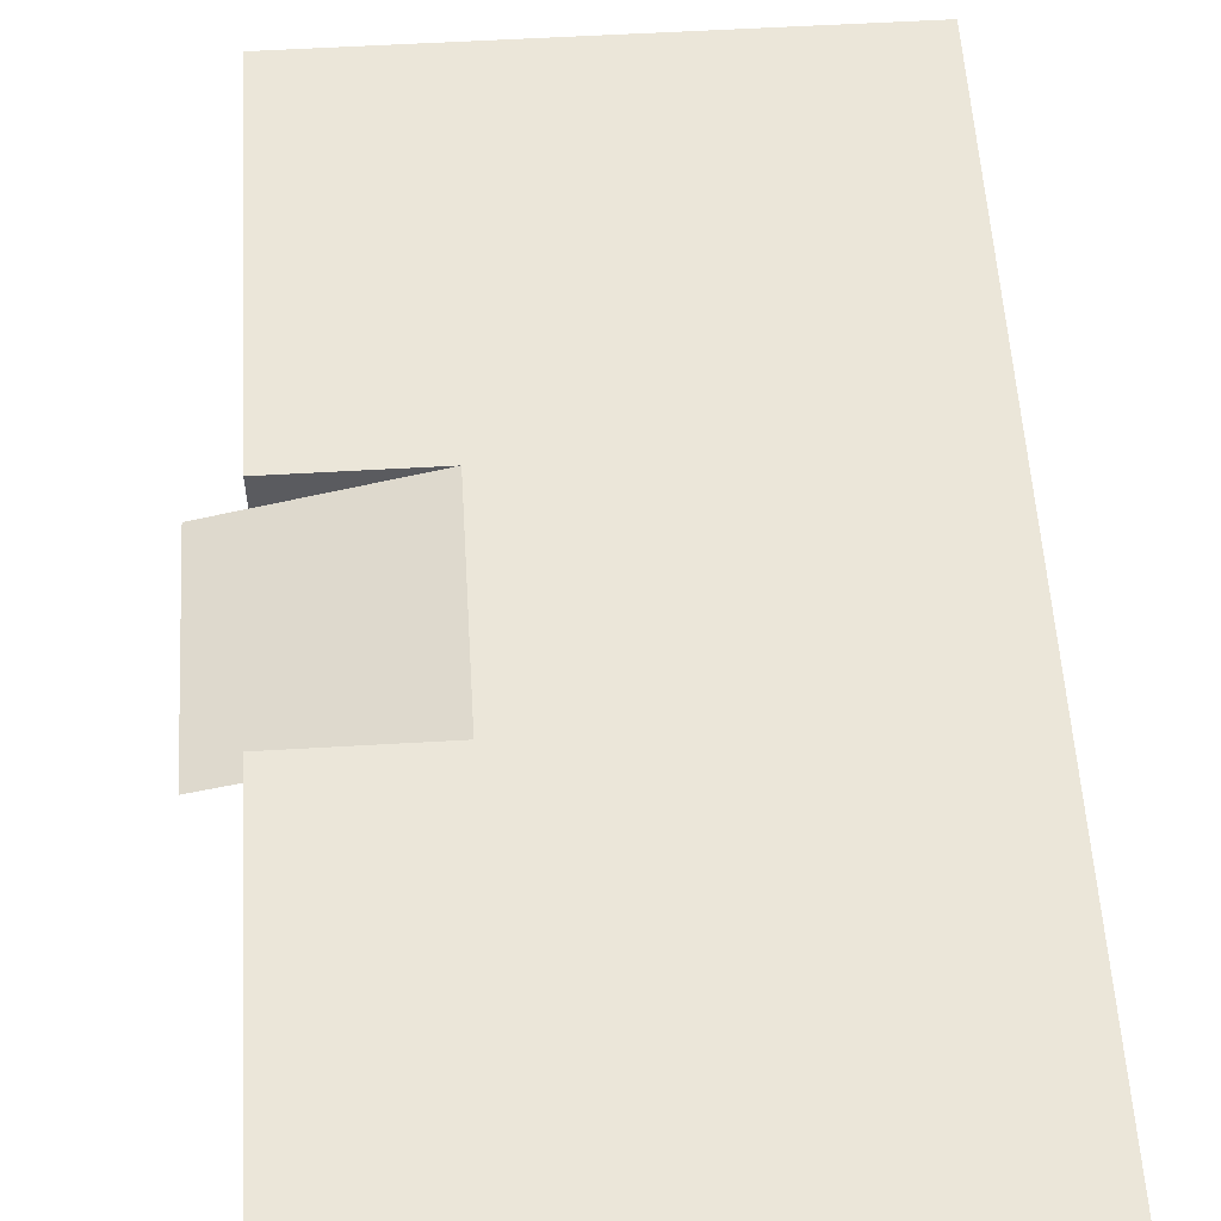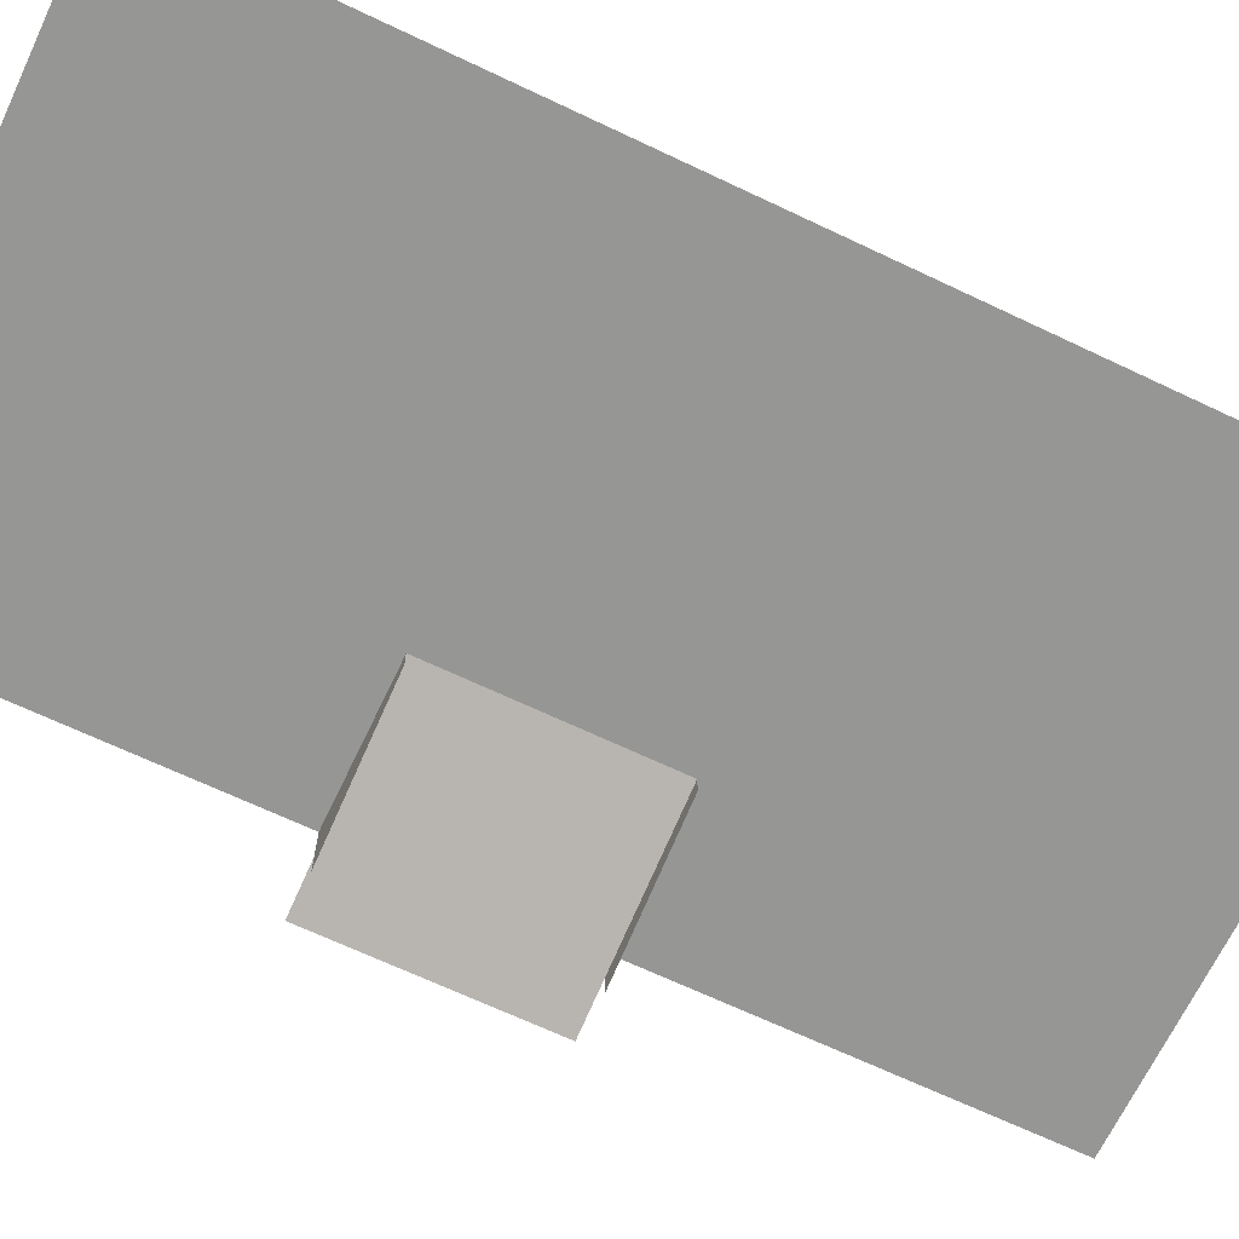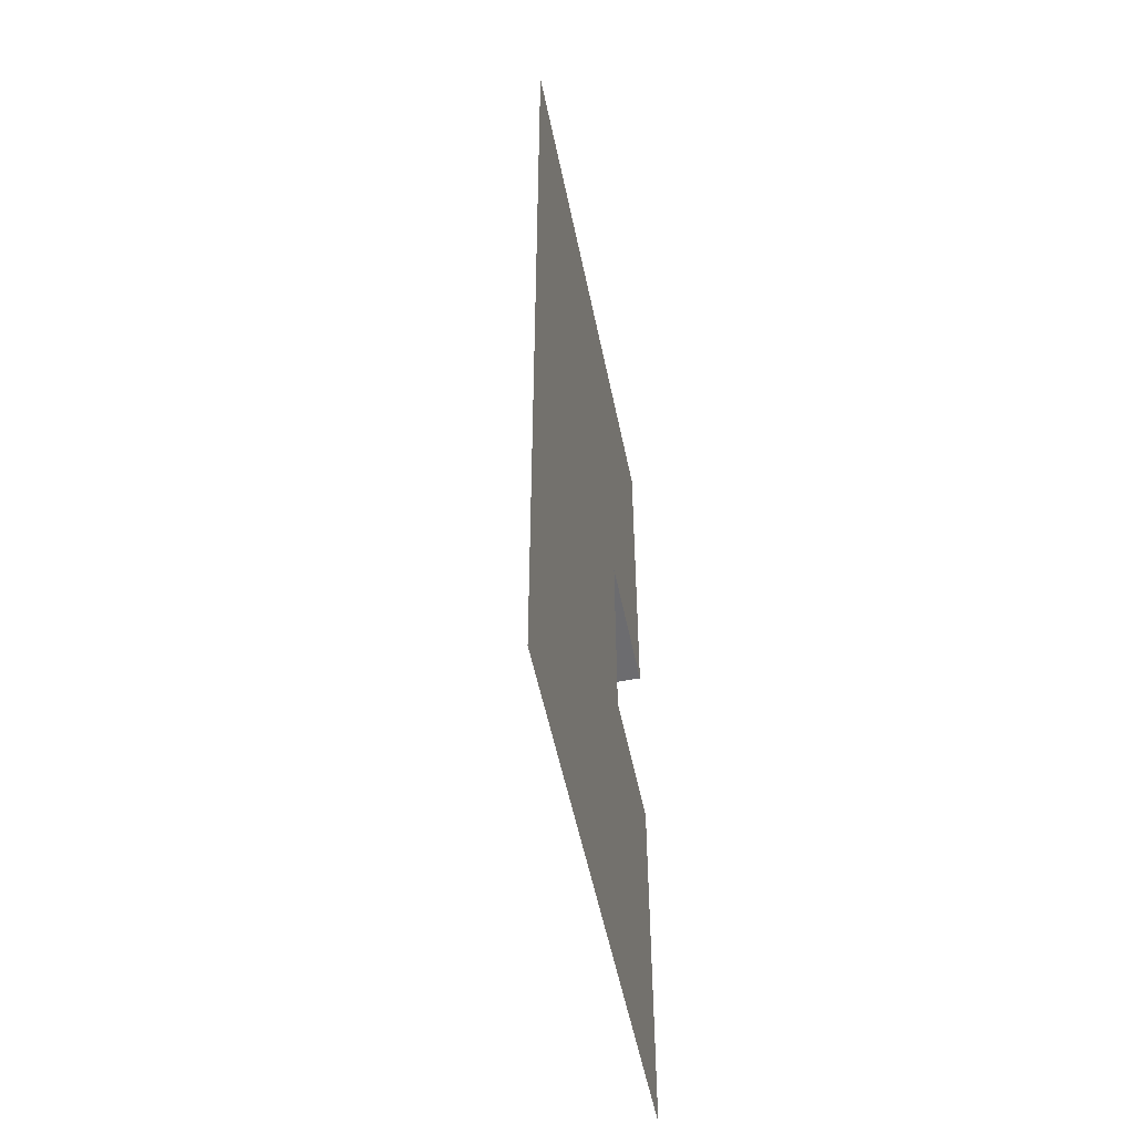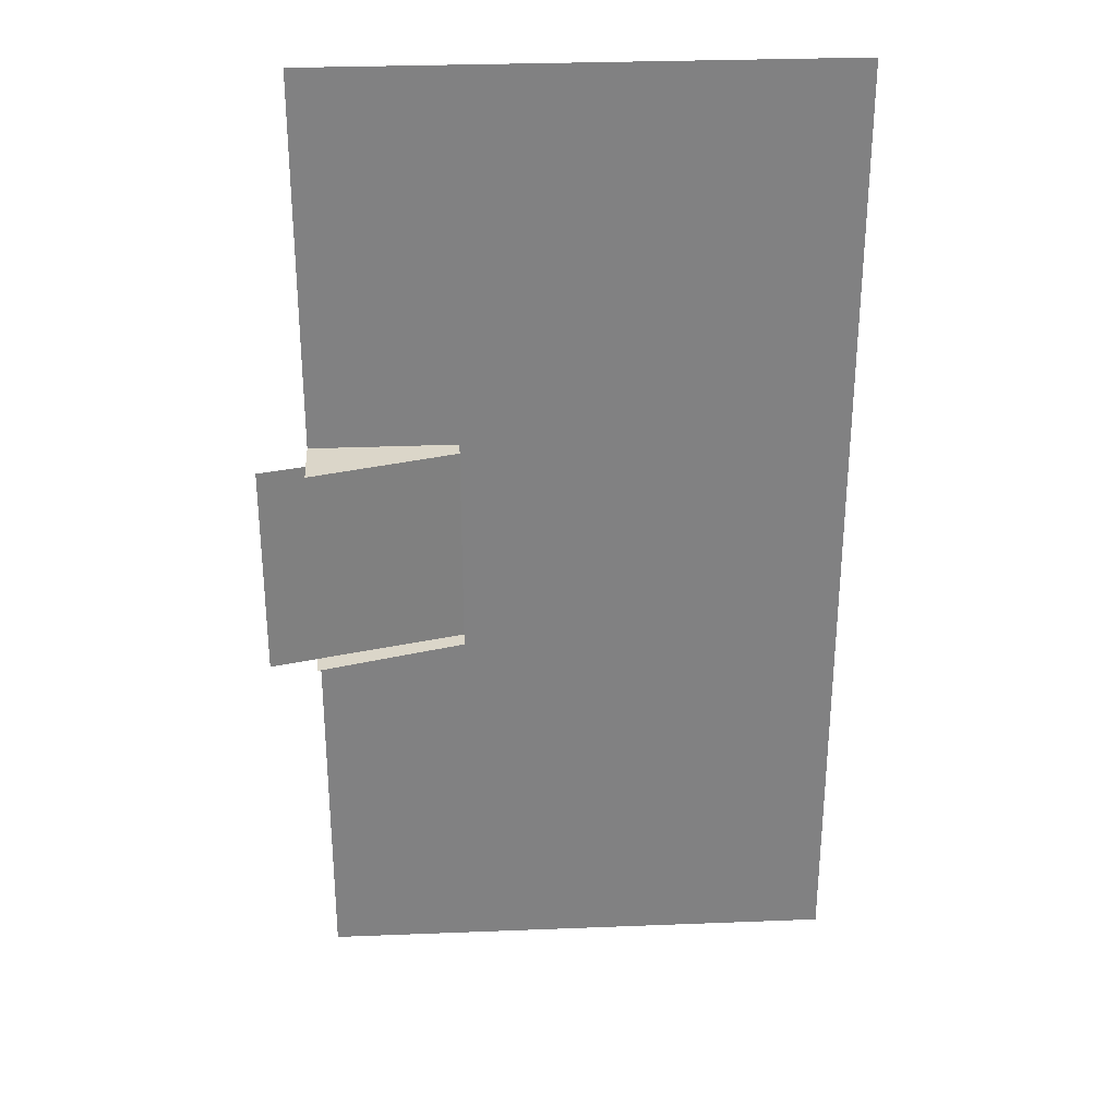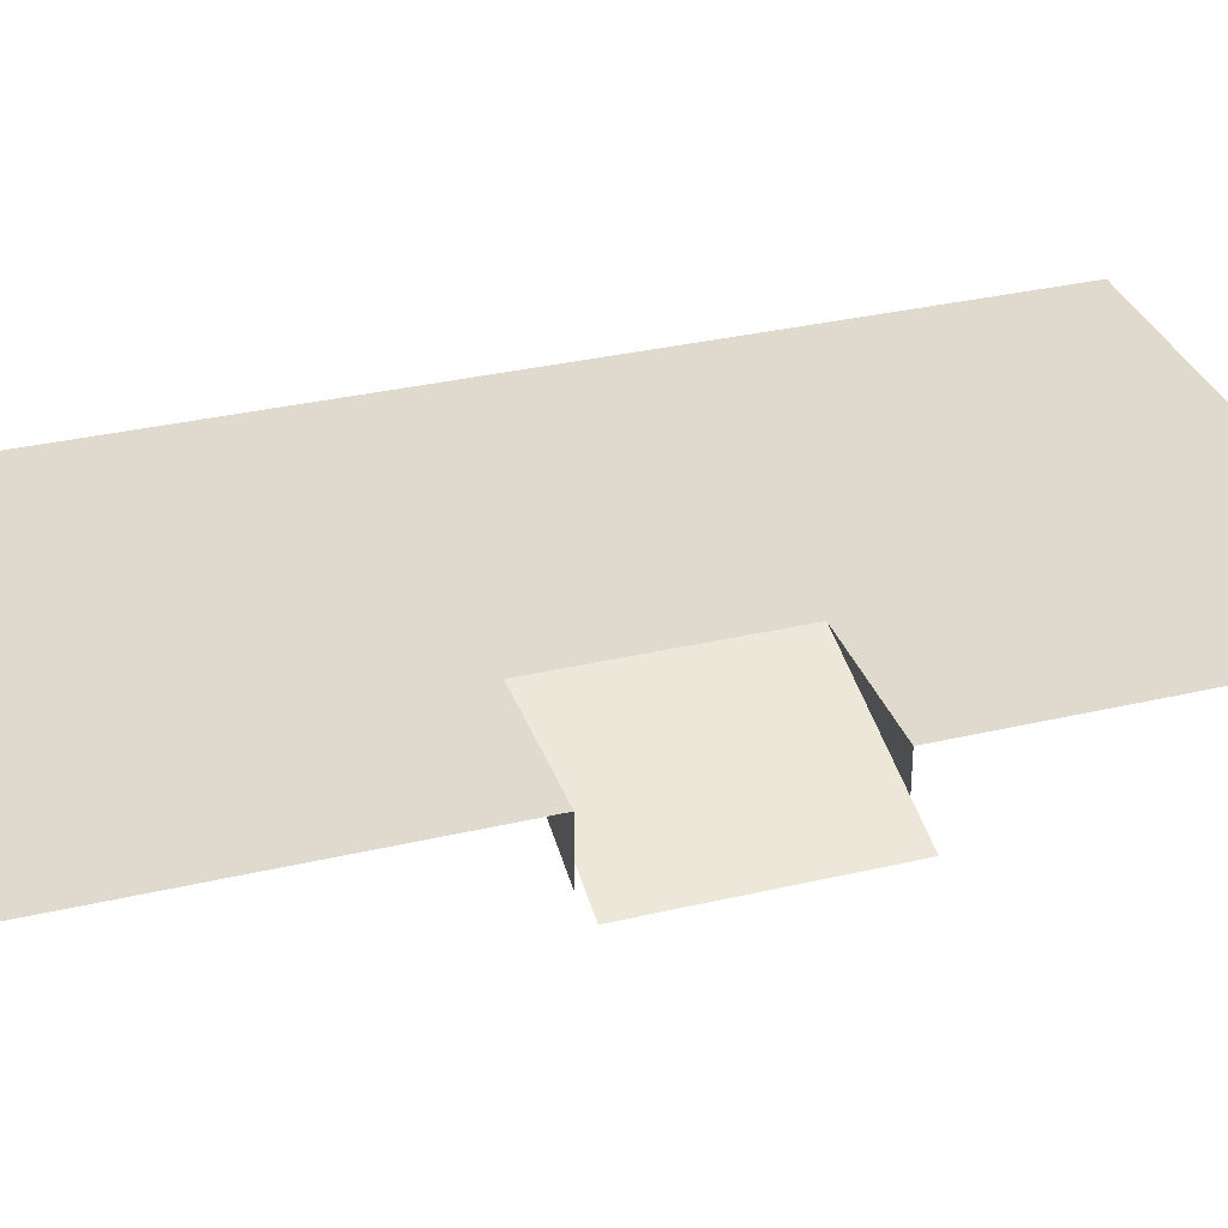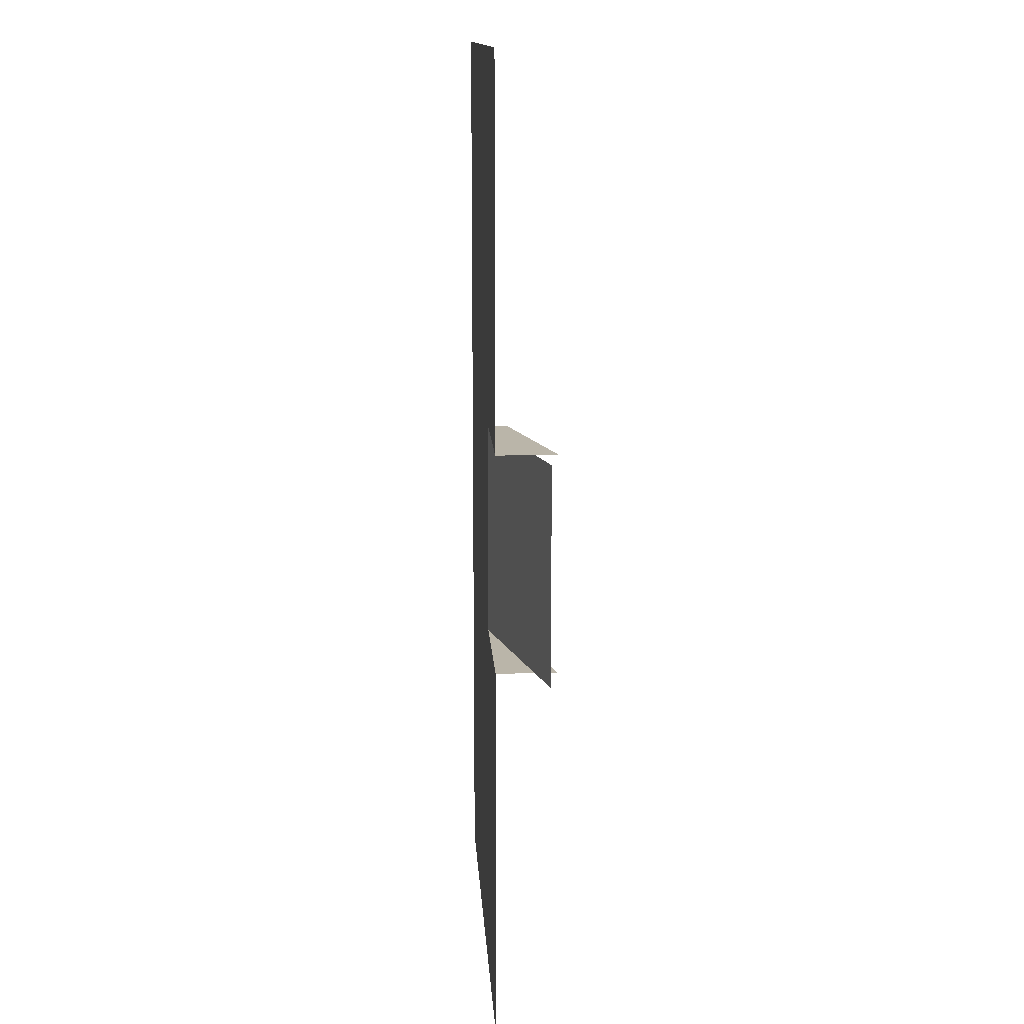
<metadata>
{"format":"obj","ext":"obj","renderer":"f3d","projection":"perspective","resolution":1024,"background":"white","views":[{"elev":56.6,"azim":-3.5,"up":"+Y"},{"elev":-67.7,"azim":64.6,"up":"+Y"},{"elev":-53.8,"azim":101.6,"up":"+Z"},{"elev":29.9,"azim":-3.3,"up":"+Z"},{"elev":32.9,"azim":-108.0,"up":"+Y"},{"elev":13.5,"azim":-93.4,"up":"+Z"}]}
</metadata>
<code>
v  -1.925 0.9323 -1.671
v  -1.925 0.9323 1.671
v  3.98 0.9323 1.671
v  3.98 0.9323 -1.671
v  -1.925 0.9323 -7.638
v  3.98 0.9323 -7.638
v  -1.925 0.9323 7.486
v  3.98 0.9323 7.486
v  -1.925 0.6406 -1.671
v  -4.194 0.9323 -1.671
v  -4.194 0 -1.671
v  -4.194 0.9323 -7.638
v  -4.194 0.9323 1.671
v  -4.194 0.9323 7.486
v  -1.925 0.6406 1.671
v  -4.194 0 1.671
v  -4.915 0.1604 -1.671
v  -4.915 0.1604 1.671
o Box593
g Box593
f 1 2 3 4
f 5 1 4 6
f 3 2 7 8
f 9 1 10 11
f 5 12 10 1
f 2 13 14 7
f 15 16 13 2
f 1 17 18 2

</code>
